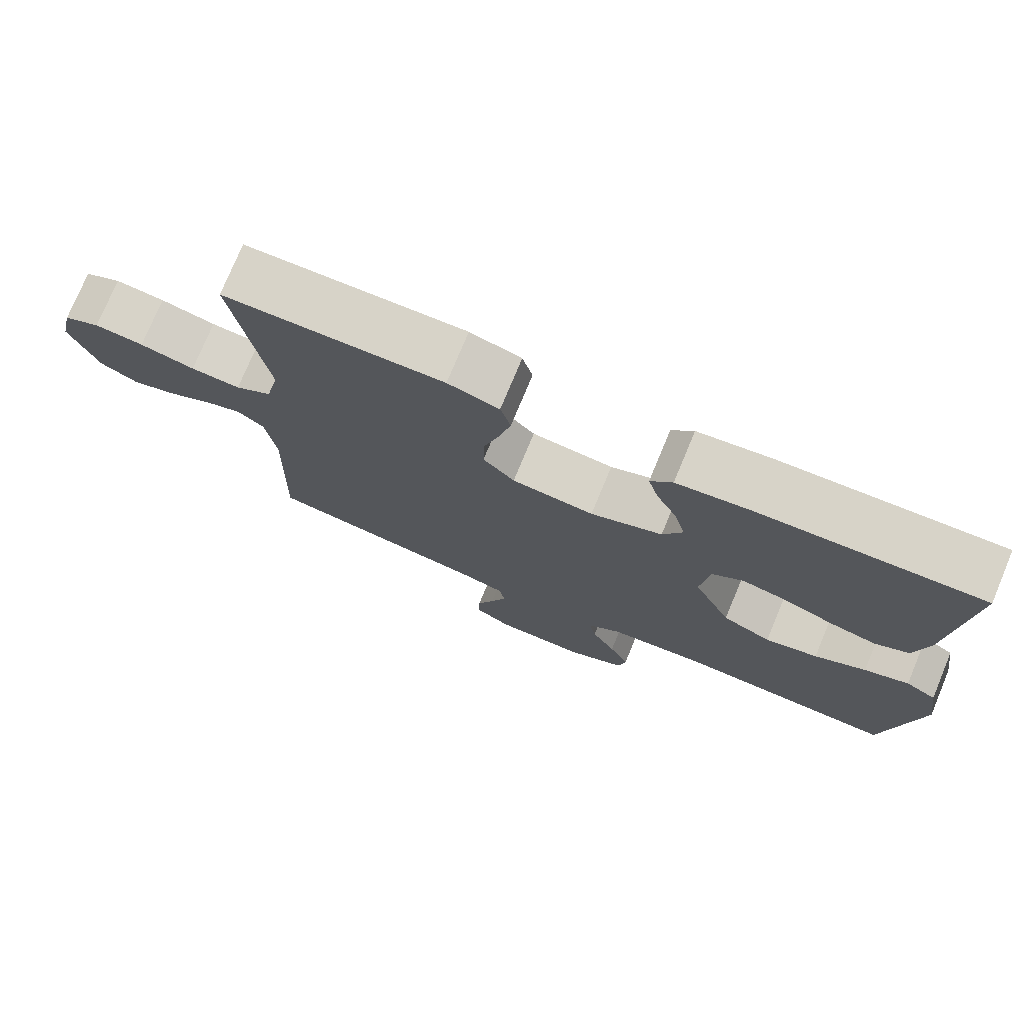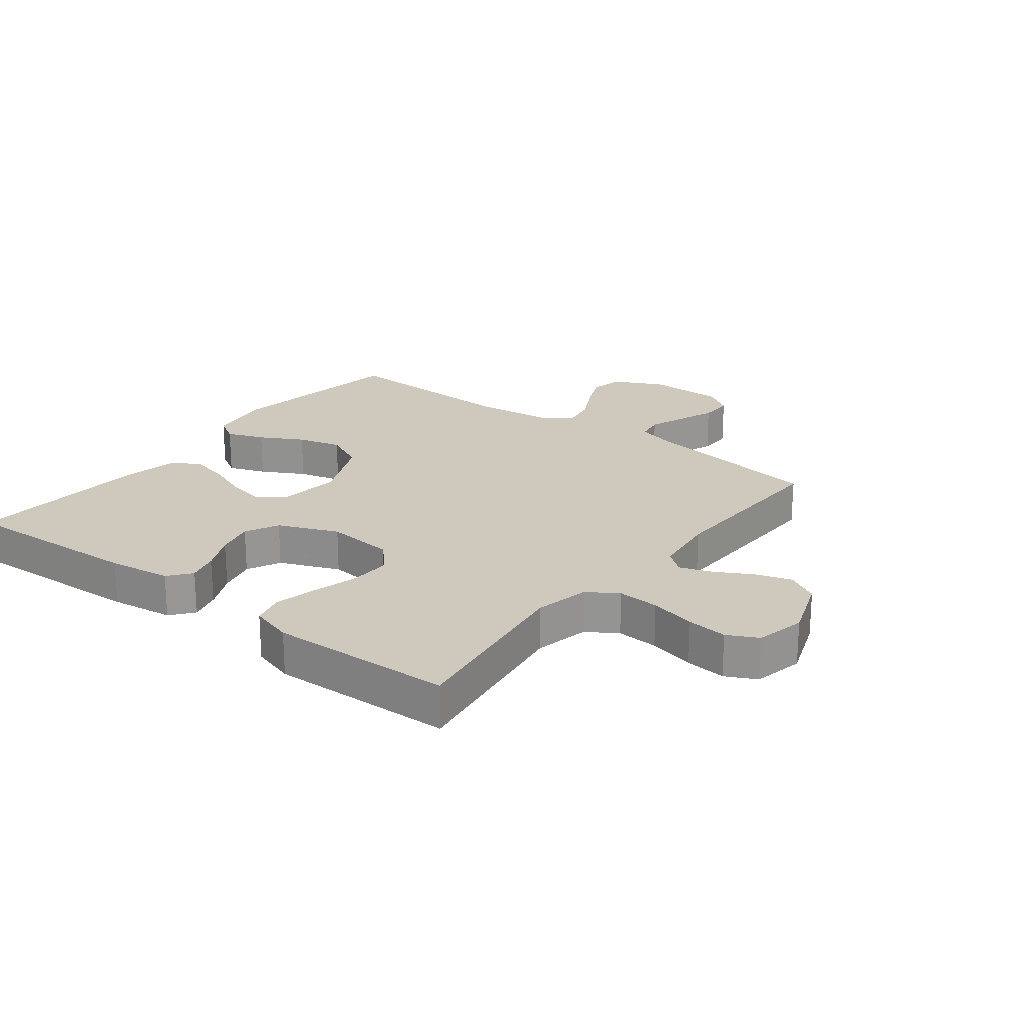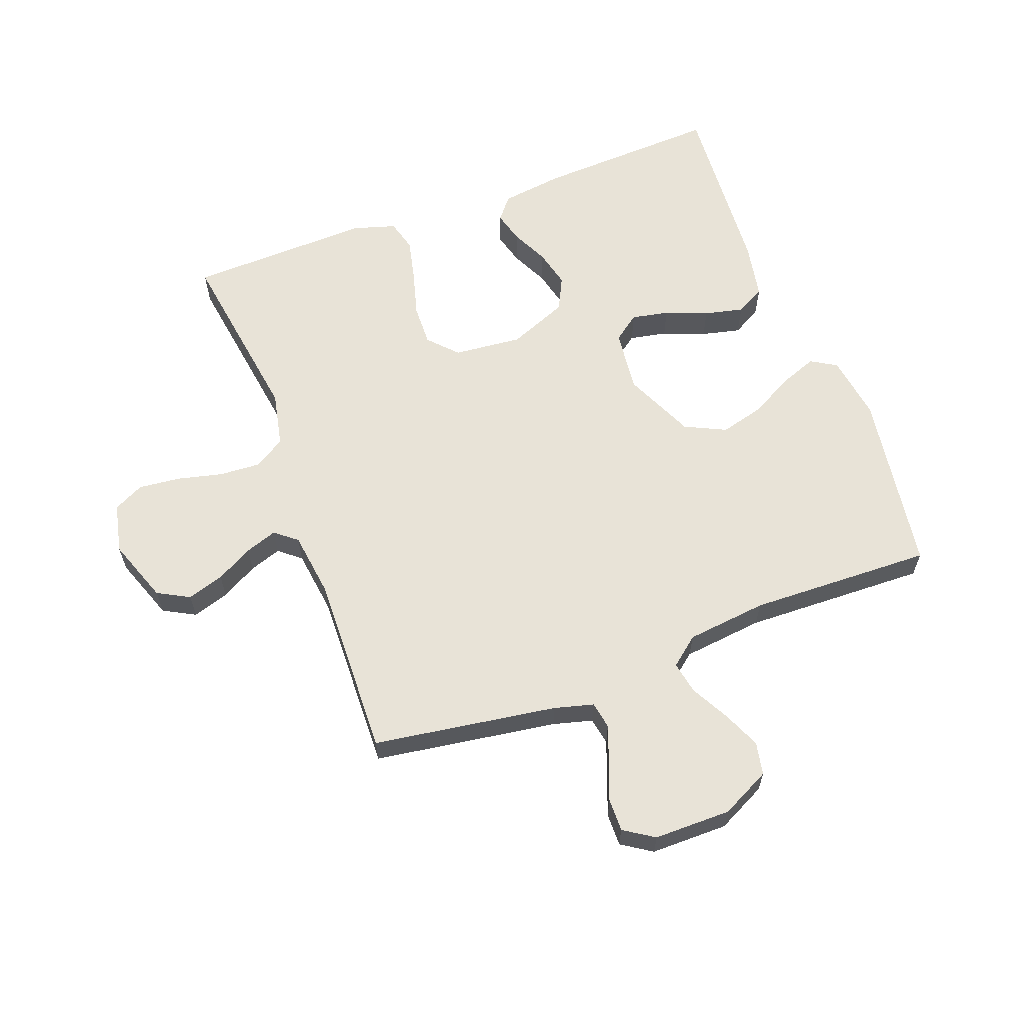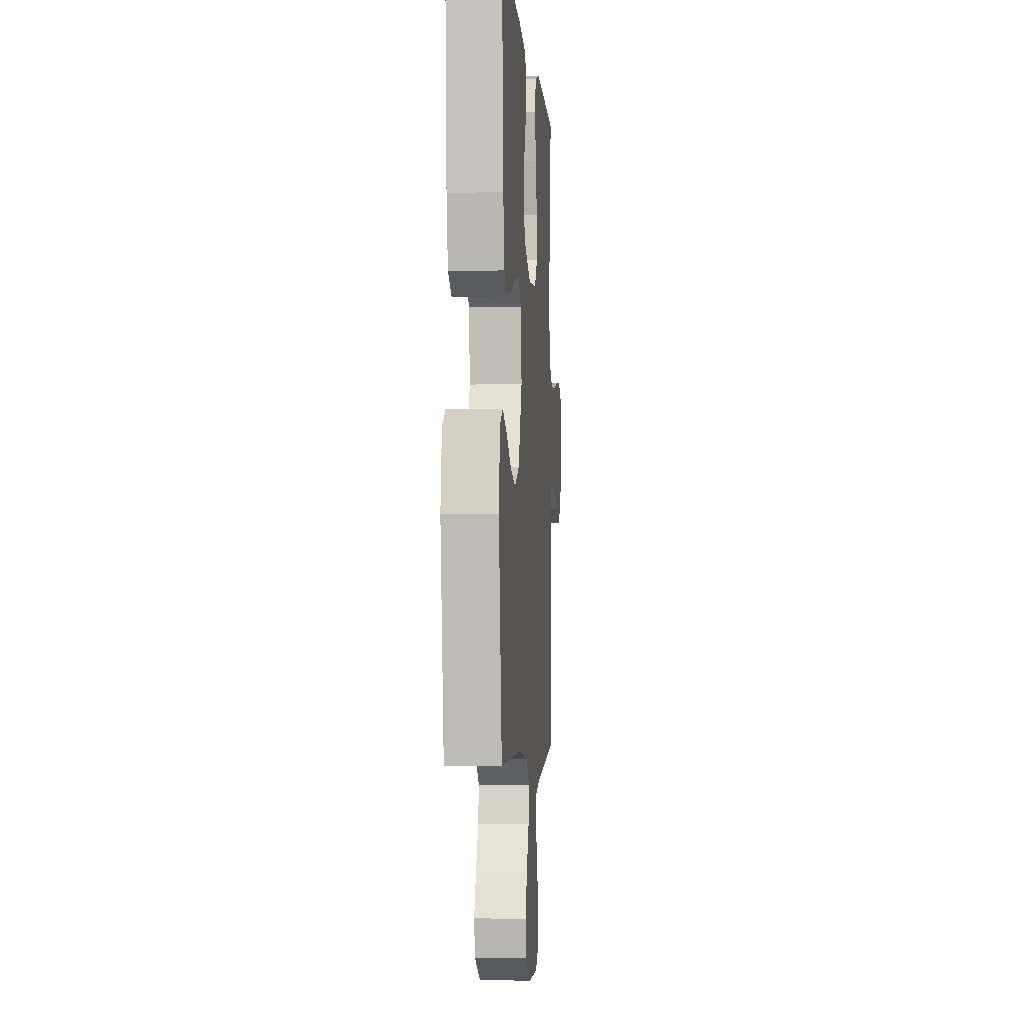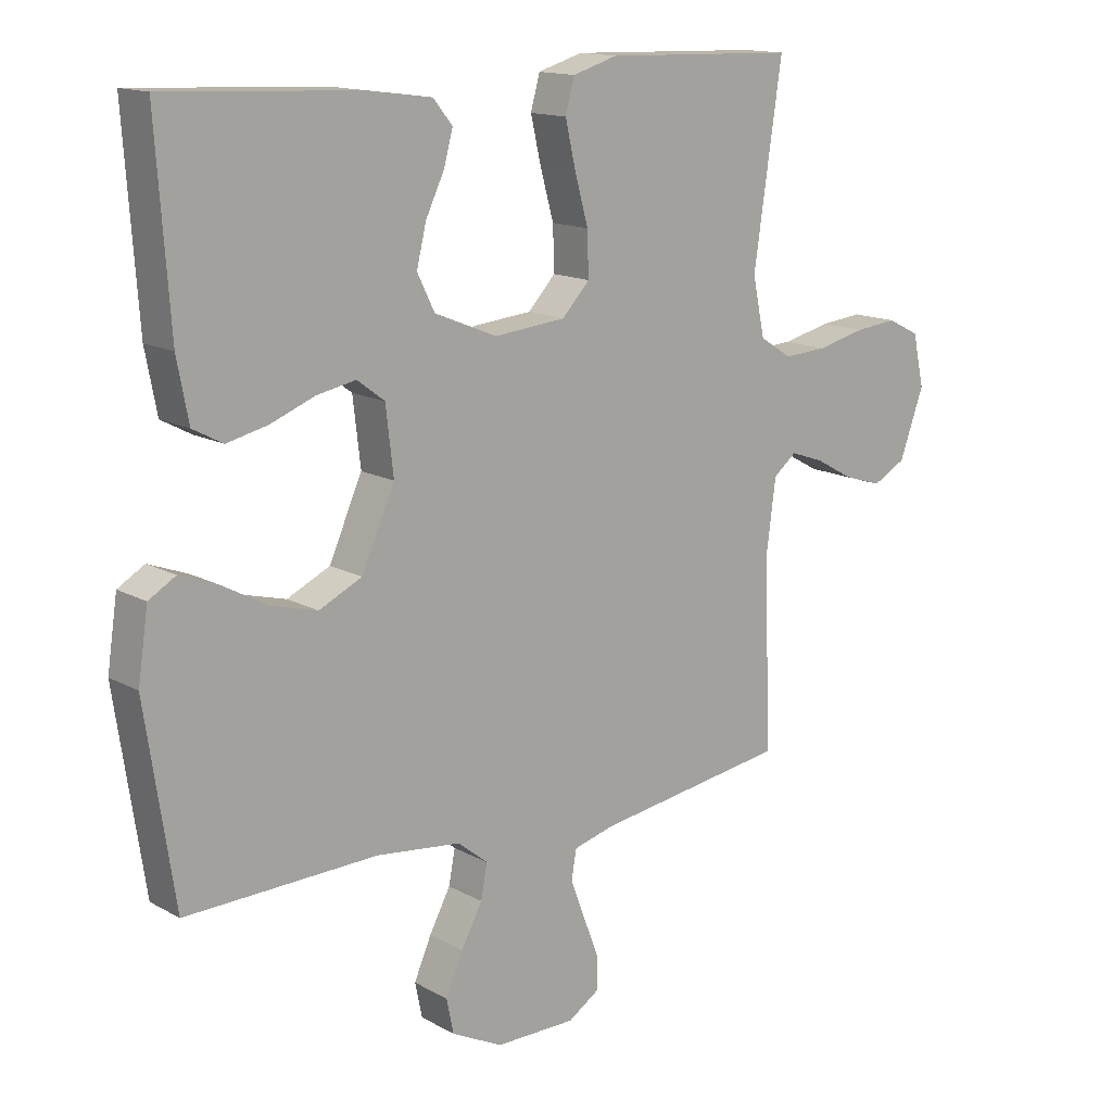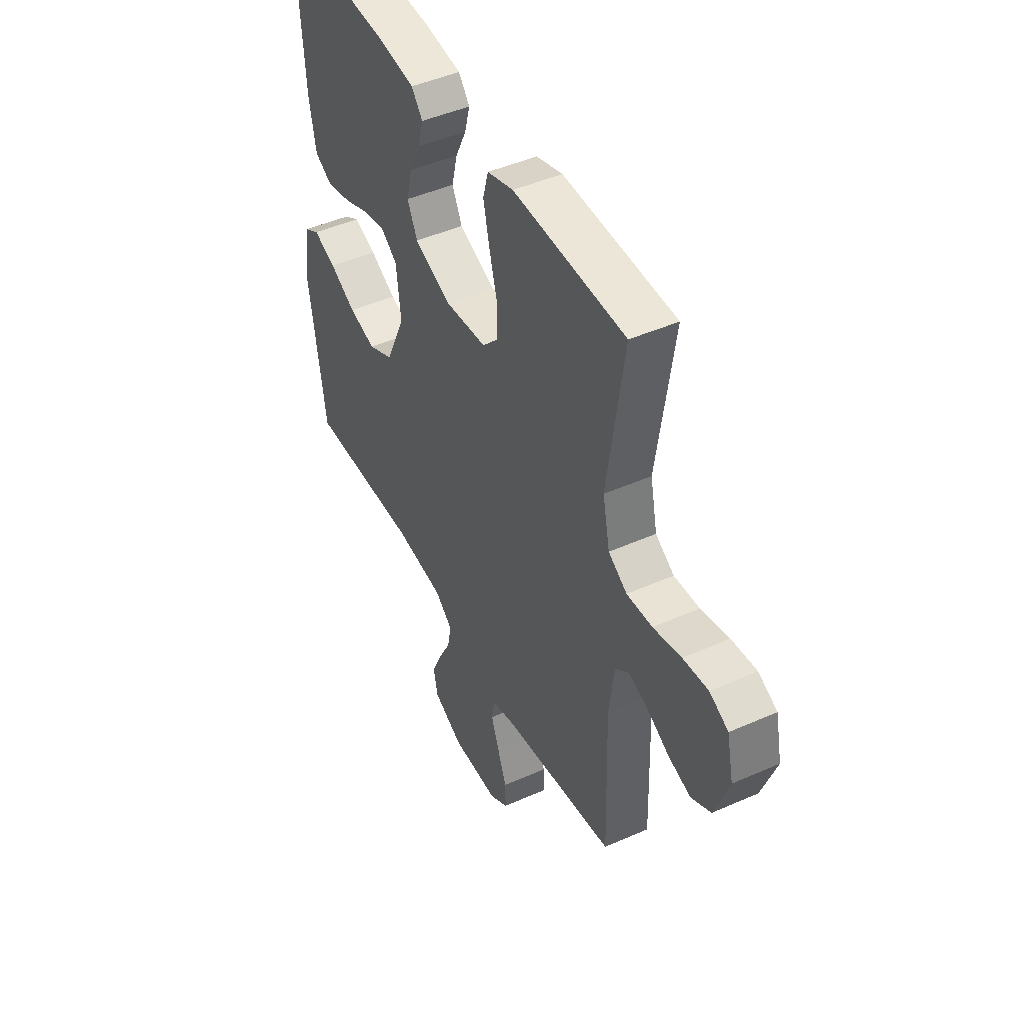
<metadata>
{"format":"obj","ext":"obj","renderer":"f3d","projection":"perspective","resolution":1024,"background":"white","views":[{"elev":76.0,"azim":-157.4,"up":"+Z"},{"elev":22.3,"azim":37.6,"up":"+Y"},{"elev":61.6,"azim":159.5,"up":"+Y"},{"elev":-3.8,"azim":-85.7,"up":"+Z"},{"elev":14.4,"azim":-39.9,"up":"+Z"},{"elev":46.1,"azim":63.1,"up":"+Z"}]}
</metadata>
<code>
v -0.5 0.07 -0.5
v -0.545 0.07 -0.2
v -0.529 0.07 -0.093
v -0.487 0.07 -0.068
v -0.426 0.07 -0.091
v -0.356 0.07 -0.129
v -0.284 0.07 -0.148
v -0.217 0.07 -0.116
v -0.165 0.07 0
v -0.177 0.07 0.103
v -0.22 0.07 0.135
v -0.281 0.07 0.123
v -0.35 0.07 0.096
v -0.414 0.07 0.081
v -0.461 0.07 0.106
v -0.479 0.07 0.2
v -0.5 0.07 0.5
v -0.2 0.07 0.486
v -0.097 0.07 0.472
v -0.067 0.07 0.435
v -0.081 0.07 0.383
v -0.11 0.07 0.322
v -0.125 0.07 0.26
v -0.098 0.07 0.205
v 0 0.07 0.165
v 0.112 0.07 0.176
v 0.155 0.07 0.222
v 0.153 0.07 0.29
v 0.132 0.07 0.366
v 0.116 0.07 0.436
v 0.13 0.07 0.488
v 0.2 0.07 0.509
v 0.5 0.07 0.5
v 0.456 0.07 0.2
v 0.475 0.07 0.11
v 0.525 0.07 0.078
v 0.593 0.07 0.082
v 0.668 0.07 0.1
v 0.735 0.07 0.107
v 0.785 0.07 0.082
v 0.803 0.07 0
v 0.765 0.07 -0.105
v 0.713 0.07 -0.133
v 0.653 0.07 -0.114
v 0.593 0.07 -0.081
v 0.541 0.07 -0.063
v 0.505 0.07 -0.092
v 0.491 0.07 -0.2
v 0.5 0.07 -0.5
v 0.2 0.07 -0.545
v 0.136 0.07 -0.562
v 0.128 0.07 -0.607
v 0.15 0.07 -0.666
v 0.174 0.07 -0.729
v 0.175 0.07 -0.783
v 0.126 0.07 -0.815
v 0 0.07 -0.815
v -0.08 0.07 -0.775
v -0.091 0.07 -0.721
v -0.064 0.07 -0.659
v -0.031 0.07 -0.597
v -0.021 0.07 -0.544
v -0.068 0.07 -0.506
v -0.2 0.07 -0.491
v -0.5 0 -0.5
v -0.545 0 -0.2
v -0.529 0 -0.093
v -0.487 0 -0.068
v -0.426 0 -0.091
v -0.356 0 -0.129
v -0.284 0 -0.148
v -0.217 0 -0.116
v -0.165 0 0
v -0.177 0 0.103
v -0.22 0 0.135
v -0.281 0 0.123
v -0.35 0 0.096
v -0.414 0 0.081
v -0.461 0 0.106
v -0.479 0 0.2
v -0.5 0 0.5
v -0.2 0 0.486
v -0.097 0 0.472
v -0.067 0 0.435
v -0.081 0 0.383
v -0.11 0 0.322
v -0.125 0 0.26
v -0.098 0 0.205
v 0 0 0.165
v 0.112 0 0.176
v 0.155 0 0.222
v 0.153 0 0.29
v 0.132 0 0.366
v 0.116 0 0.436
v 0.13 0 0.488
v 0.2 0 0.509
v 0.5 0 0.5
v 0.456 0 0.2
v 0.475 0 0.11
v 0.525 0 0.078
v 0.593 0 0.082
v 0.668 0 0.1
v 0.735 0 0.107
v 0.785 0 0.082
v 0.803 0 0
v 0.765 0 -0.105
v 0.713 0 -0.133
v 0.653 0 -0.114
v 0.593 0 -0.081
v 0.541 0 -0.063
v 0.505 0 -0.092
v 0.491 0 -0.2
v 0.5 0 -0.5
v 0.2 0 -0.545
v 0.136 0 -0.562
v 0.128 0 -0.607
v 0.15 0 -0.666
v 0.174 0 -0.729
v 0.175 0 -0.783
v 0.126 0 -0.815
v 0 0 -0.815
v -0.08 0 -0.775
v -0.091 0 -0.721
v -0.064 0 -0.659
v -0.031 0 -0.597
v -0.021 0 -0.544
v -0.068 0 -0.506
v -0.2 0 -0.491
f 58 59 60 61
f 56 57 58 61
f 56 61 62
f 53 54 55 56
f 52 53 56 62
f 51 52 62 63
f 48 49 50
f 47 48 50 51
f 42 43 44 45
f 42 45 46
f 41 42 46
f 40 41 46
f 37 38 39 40
f 36 37 40 46
f 35 36 46 47
f 31 32 33 34
f 28 29 30 31
f 28 31 34 35
f 19 20 21 22
f 19 22 23
f 18 19 23
f 17 18 23
f 16 17 23 24
f 12 13 14 15
f 11 12 15 16
f 3 4 5 6
f 3 6 7
f 64 1 2 3
f 63 64 3 7
f 27 28 35 47
f 26 27 47 51
f 25 26 51 63
f 11 16 24 25
f 10 11 25
f 9 10 25 63
f 63 7 8
f 8 9 63
f 125 124 123 122
f 125 122 121 120
f 126 125 120
f 120 119 118 117
f 126 120 117 116
f 127 126 116 115
f 114 113 112
f 115 114 112 111
f 109 108 107 106
f 110 109 106
f 110 106 105
f 110 105 104
f 104 103 102 101
f 110 104 101 100
f 111 110 100 99
f 98 97 96 95
f 95 94 93 92
f 99 98 95 92
f 86 85 84 83
f 87 86 83
f 87 83 82
f 87 82 81
f 88 87 81 80
f 79 78 77 76
f 80 79 76 75
f 70 69 68 67
f 71 70 67
f 67 66 65 128
f 71 67 128 127
f 111 99 92 91
f 115 111 91 90
f 127 115 90 89
f 89 88 80 75
f 89 75 74
f 127 89 74 73
f 72 71 127
f 127 73 72
f 1 65 66 2
f 2 66 67 3
f 3 67 68 4
f 4 68 69 5
f 5 69 70 6
f 6 70 71 7
f 7 71 72 8
f 8 72 73 9
f 9 73 74 10
f 10 74 75 11
f 11 75 76 12
f 12 76 77 13
f 13 77 78 14
f 14 78 79 15
f 15 79 80 16
f 16 80 81 17
f 17 81 82 18
f 18 82 83 19
f 19 83 84 20
f 20 84 85 21
f 21 85 86 22
f 22 86 87 23
f 23 87 88 24
f 24 88 89 25
f 25 89 90 26
f 26 90 91 27
f 27 91 92 28
f 28 92 93 29
f 29 93 94 30
f 30 94 95 31
f 31 95 96 32
f 32 96 97 33
f 33 97 98 34
f 34 98 99 35
f 35 99 100 36
f 36 100 101 37
f 37 101 102 38
f 38 102 103 39
f 39 103 104 40
f 40 104 105 41
f 41 105 106 42
f 42 106 107 43
f 43 107 108 44
f 44 108 109 45
f 45 109 110 46
f 46 110 111 47
f 47 111 112 48
f 48 112 113 49
f 49 113 114 50
f 50 114 115 51
f 51 115 116 52
f 52 116 117 53
f 53 117 118 54
f 54 118 119 55
f 55 119 120 56
f 56 120 121 57
f 57 121 122 58
f 58 122 123 59
f 59 123 124 60
f 60 124 125 61
f 61 125 126 62
f 62 126 127 63
f 63 127 128 64
f 64 128 65 1

</code>
